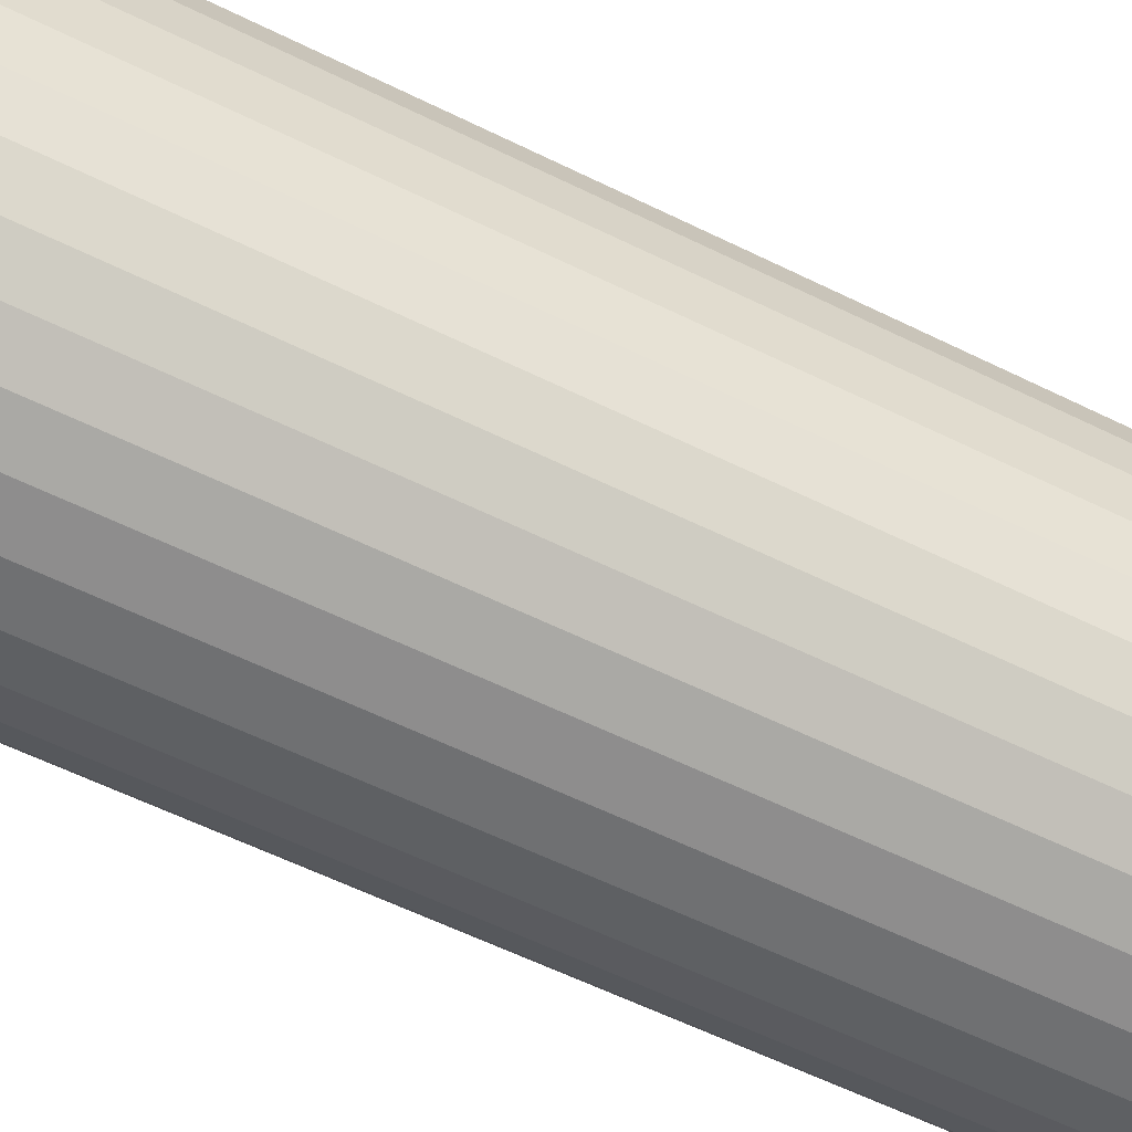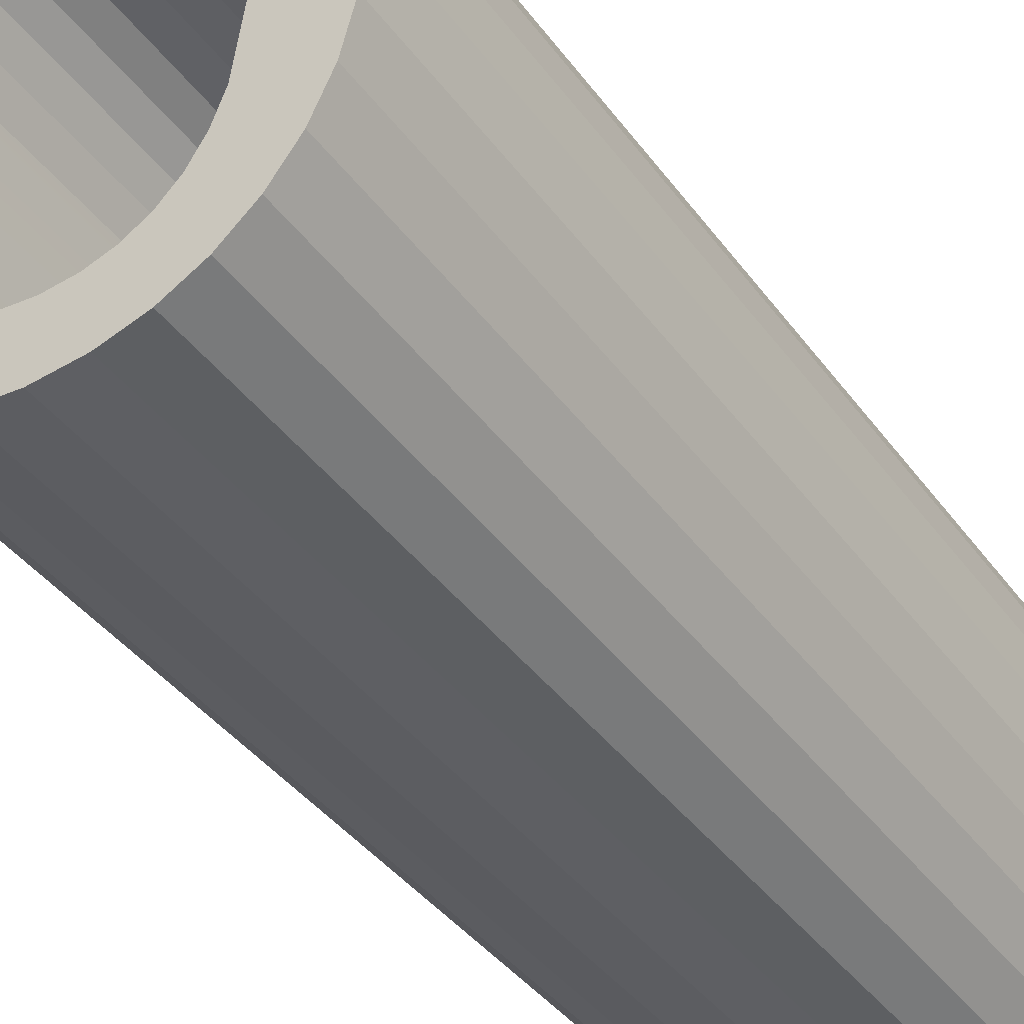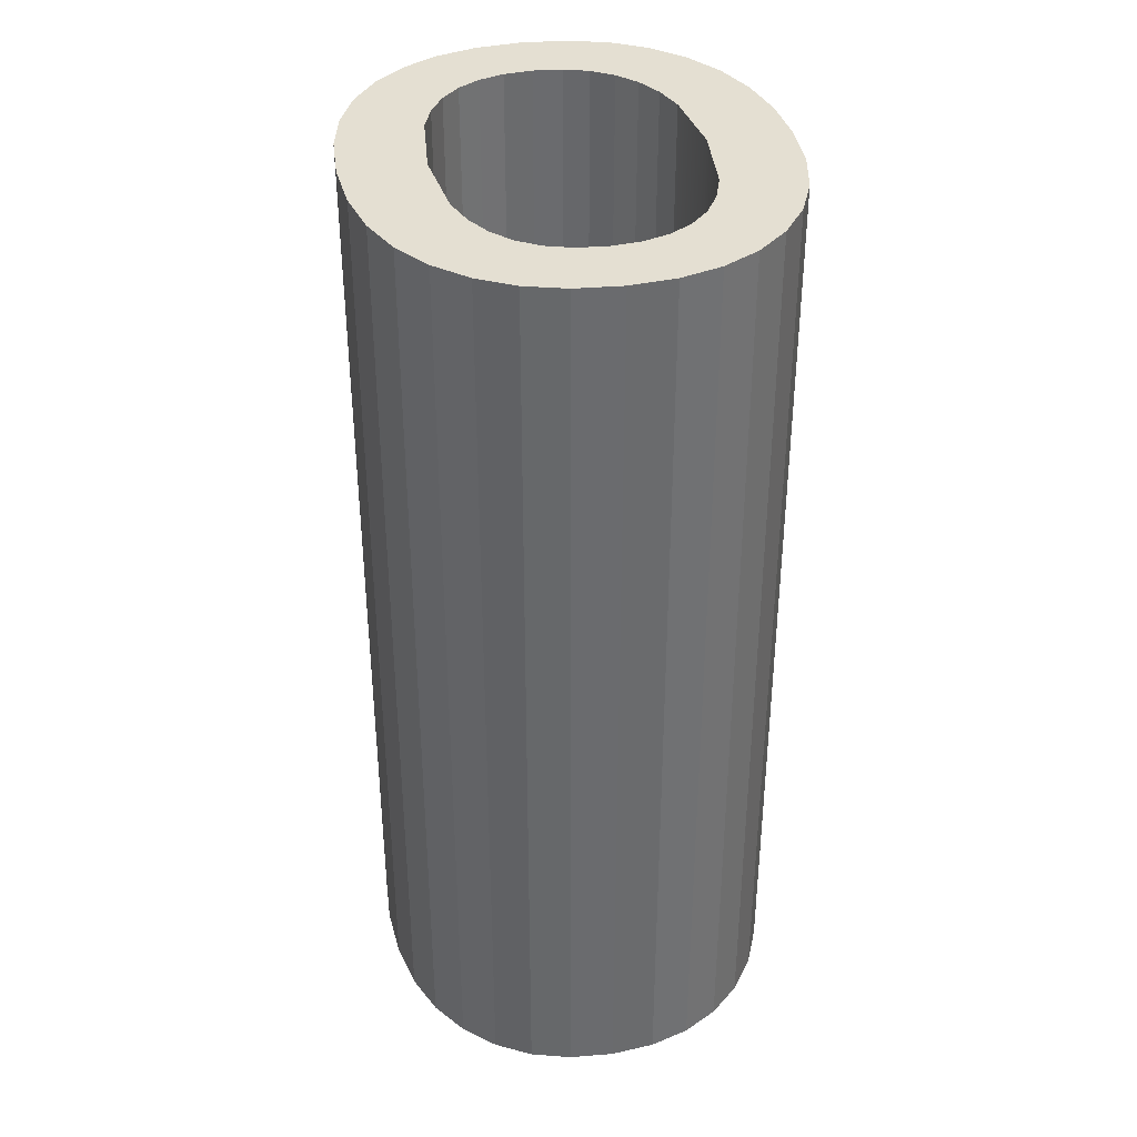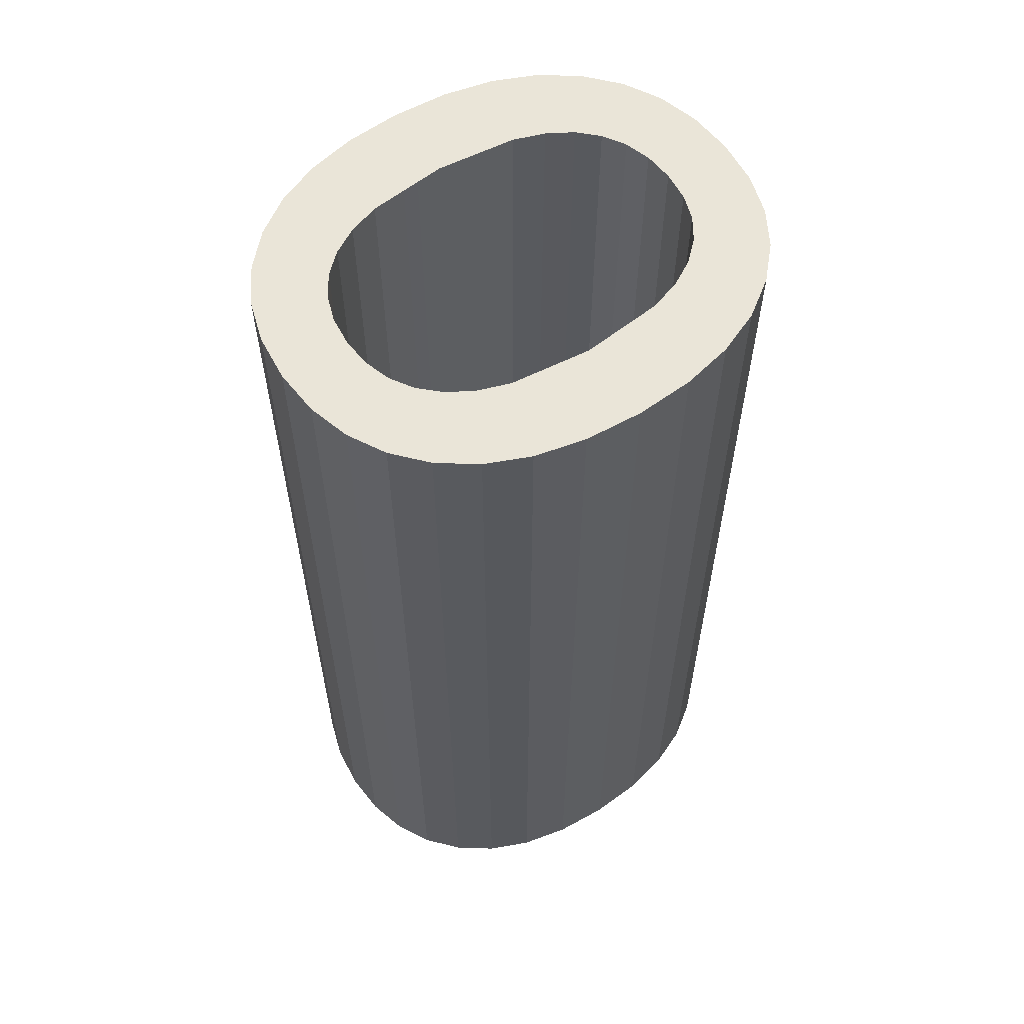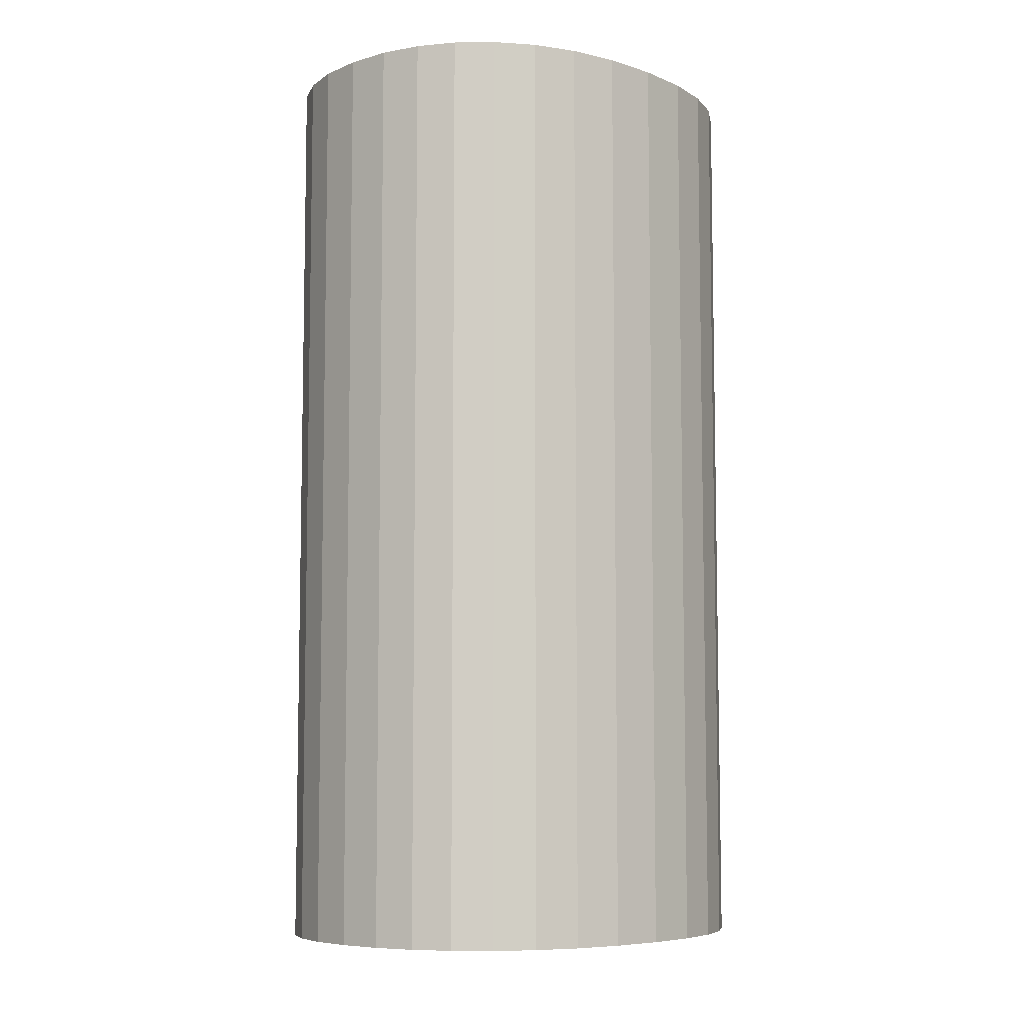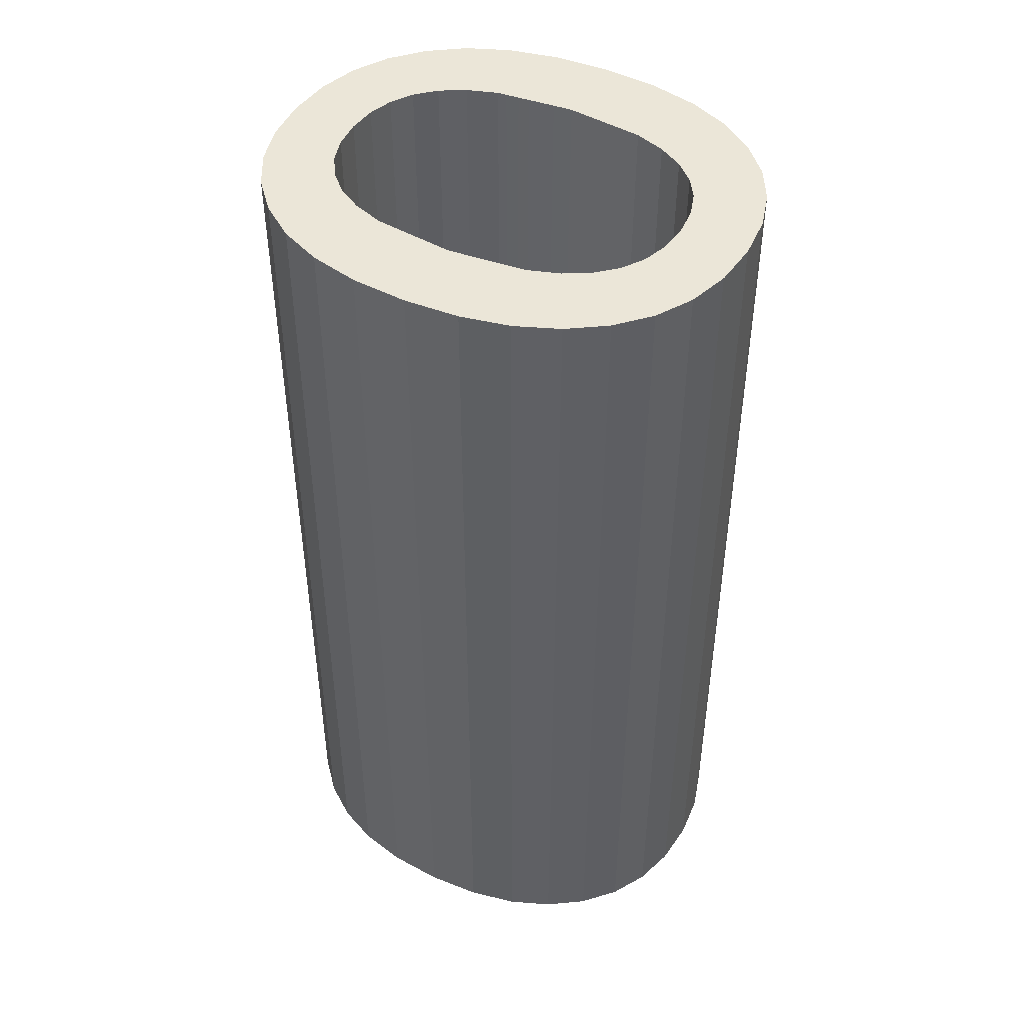
<metadata>
{"format":"obj","ext":"obj","renderer":"f3d","projection":"perspective","resolution":1024,"background":"white","views":[{"elev":-61.1,"azim":-116.5,"up":"+Z"},{"elev":-40.6,"azim":-147.1,"up":"+Z"},{"elev":37.0,"azim":167.5,"up":"+Y"},{"elev":59.4,"azim":55.4,"up":"+Y"},{"elev":-7.2,"azim":42.9,"up":"+Y"},{"elev":46.2,"azim":-63.6,"up":"+Y"}]}
</metadata>
<code>
o mesh14/mesh14-geometry#mesh14-geometry
v -0.4407 -0.1337 0.1406
v -0.4404 -0.1337 0.1438
v -0.4402 -0.1337 0.1401
v -0.4404 -0.1337 0.1476
v -0.4402 -0.1337 0.1424
v -0.4407 -0.1505 0.1406
v -0.4409 -0.1337 0.1471
v -0.4403 -0.1337 0.1452
v -0.4395 -0.1337 0.1397
v -0.4404 -0.1505 0.1438
v -0.4402 -0.1505 0.1401
v -0.4412 -0.1337 0.1412
v -0.4404 -0.1505 0.1476
v -0.4403 -0.1505 0.1452
v -0.4398 -0.1337 0.148
v -0.44 -0.1337 0.1419
v -0.4402 -0.1505 0.1424
v -0.4412 -0.1505 0.1412
v -0.4413 -0.1337 0.1464
v -0.4409 -0.1505 0.1471
v -0.4398 -0.1505 0.148
v -0.4401 -0.1505 0.1458
v -0.4401 -0.1337 0.1458
v -0.4395 -0.1505 0.1397
v -0.4397 -0.1337 0.1414
v -0.4415 -0.1337 0.142
v -0.4413 -0.1505 0.1464
v -0.4399 -0.1337 0.1462
v -0.439 -0.1505 0.1482
v -0.4388 -0.1337 0.1395
v -0.4394 -0.1337 0.1411
v -0.44 -0.1505 0.1419
v -0.4415 -0.1505 0.142
v -0.4416 -0.1337 0.1456
v -0.4416 -0.1505 0.1456
v -0.4399 -0.1505 0.1462
v -0.4395 -0.1337 0.1466
v -0.4395 -0.1505 0.1466
v -0.439 -0.1337 0.1482
v -0.4388 -0.1505 0.1395
v -0.4397 -0.1505 0.1414
v -0.4418 -0.1337 0.1428
v -0.4391 -0.1505 0.1469
v -0.4382 -0.1505 0.1483
v -0.439 -0.1337 0.1409
v -0.4394 -0.1505 0.1411
v -0.438 -0.1337 0.1395
v -0.4418 -0.1505 0.1428
v -0.4418 -0.1337 0.1448
v -0.4418 -0.1505 0.1448
v -0.4391 -0.1337 0.1469
v -0.4387 -0.1505 0.147
v -0.4382 -0.1337 0.1483
v -0.4385 -0.1337 0.1407
v -0.439 -0.1505 0.1409
v -0.438 -0.1505 0.1395
v -0.4418 -0.1337 0.1438
v -0.4387 -0.1337 0.147
v -0.4382 -0.1505 0.1471
v -0.4374 -0.1505 0.1483
v -0.4385 -0.1505 0.1407
v -0.438 -0.1337 0.1407
v -0.4372 -0.1337 0.1396
v -0.4418 -0.1505 0.1438
v -0.4382 -0.1337 0.1471
v -0.4374 -0.1337 0.1483
v -0.438 -0.1505 0.1407
v -0.4372 -0.1505 0.1396
v -0.4377 -0.1505 0.1471
v -0.4377 -0.1337 0.1471
v -0.4367 -0.1505 0.1481
v -0.4375 -0.1337 0.1408
v -0.4375 -0.1505 0.1408
v -0.4365 -0.1337 0.1398
v -0.4372 -0.1505 0.1469
v -0.4372 -0.1337 0.1469
v -0.4367 -0.1337 0.1481
v -0.4371 -0.1337 0.1409
v -0.4371 -0.1505 0.1409
v -0.4365 -0.1505 0.1398
v -0.4368 -0.1505 0.1467
v -0.436 -0.1505 0.1477
v -0.4367 -0.1337 0.1412
v -0.4358 -0.1337 0.1402
v -0.4368 -0.1337 0.1467
v -0.4365 -0.1505 0.1463
v -0.436 -0.1337 0.1477
v -0.4367 -0.1505 0.1412
v -0.4364 -0.1337 0.1415
v -0.4358 -0.1505 0.1402
v -0.4365 -0.1337 0.1463
v -0.4362 -0.1505 0.1459
v -0.4355 -0.1505 0.1472
v -0.4364 -0.1505 0.1415
v -0.4361 -0.1337 0.142
v -0.4353 -0.1337 0.1407
v -0.436 -0.1505 0.1454
v -0.4362 -0.1337 0.1459
v -0.4358 -0.1505 0.144
v -0.4355 -0.1337 0.1472
v -0.4359 -0.1337 0.1425
v -0.4361 -0.1505 0.142
v -0.4358 -0.1337 0.144
v -0.4353 -0.1505 0.1407
v -0.436 -0.1337 0.1454
v -0.435 -0.1337 0.1466
v -0.4359 -0.1505 0.1425
v -0.4349 -0.1505 0.1414
v -0.435 -0.1505 0.1466
v -0.4349 -0.1337 0.1414
v -0.4347 -0.1337 0.1459
v -0.4346 -0.1337 0.1421
v -0.4346 -0.1505 0.1421
v -0.4347 -0.1505 0.1459
v -0.4345 -0.1337 0.145
v -0.4344 -0.1337 0.143
v -0.4344 -0.1505 0.143
v -0.4345 -0.1505 0.145
v -0.4344 -0.1337 0.144
v -0.4344 -0.1505 0.144
f 1 2 3
f 2 1 4
f 3 2 1
f 4 1 2
f 5 3 2
f 2 3 5
f 1 3 6
f 6 3 1
f 4 1 7
f 7 1 4
f 8 2 4
f 4 2 8
f 9 3 5
f 5 3 9
f 2 10 5
f 5 10 2
f 11 6 3
f 3 6 11
f 1 6 12
f 12 6 1
f 1 12 7
f 7 12 1
f 4 7 13
f 13 7 4
f 8 14 2
f 2 14 8
f 15 8 4
f 4 8 15
f 3 9 11
f 11 9 3
f 16 9 5
f 5 9 16
f 10 2 14
f 14 2 10
f 17 5 10
f 10 5 17
f 6 11 10
f 10 11 6
f 18 12 6
f 6 12 18
f 7 12 19
f 19 12 7
f 20 13 7
f 7 13 20
f 13 21 4
f 4 21 13
f 14 8 22
f 22 8 14
f 23 8 15
f 15 8 23
f 15 4 21
f 21 4 15
f 24 11 9
f 9 11 24
f 25 9 16
f 16 9 25
f 5 17 16
f 16 17 5
f 14 13 10
f 10 13 14
f 17 10 11
f 11 10 17
f 10 13 6
f 6 13 10
f 12 18 26
f 26 18 12
f 6 20 18
f 18 20 6
f 12 26 19
f 19 26 12
f 19 27 7
f 7 27 19
f 13 20 6
f 6 20 13
f 20 7 27
f 27 7 20
f 21 13 14
f 14 13 21
f 23 22 8
f 8 22 23
f 22 21 14
f 14 21 22
f 28 23 15
f 15 23 28
f 21 29 15
f 15 29 21
f 24 17 11
f 11 17 24
f 9 30 24
f 24 30 9
f 31 9 25
f 25 9 31
f 16 32 25
f 25 32 16
f 32 16 17
f 17 16 32
f 33 26 18
f 18 26 33
f 20 27 18
f 18 27 20
f 19 26 34
f 34 26 19
f 27 19 35
f 35 19 27
f 22 23 36
f 36 23 22
f 36 21 22
f 22 21 36
f 28 36 23
f 23 36 28
f 37 28 15
f 15 28 37
f 29 21 38
f 38 21 29
f 39 15 29
f 29 15 39
f 32 17 24
f 24 17 32
f 30 9 31
f 31 9 30
f 40 24 30
f 30 24 40
f 25 41 31
f 31 41 25
f 41 25 32
f 32 25 41
f 26 33 42
f 42 33 26
f 18 27 33
f 33 27 18
f 26 42 34
f 34 42 26
f 34 35 19
f 19 35 34
f 27 35 33
f 33 35 27
f 38 21 36
f 36 21 38
f 36 28 38
f 38 28 36
f 37 38 28
f 28 38 37
f 39 37 15
f 15 37 39
f 43 29 38
f 38 29 43
f 29 44 39
f 39 44 29
f 41 32 24
f 24 32 41
f 45 30 31
f 31 30 45
f 40 46 24
f 24 46 40
f 30 47 40
f 40 47 30
f 46 31 41
f 41 31 46
f 48 42 33
f 33 42 48
f 34 42 49
f 49 42 34
f 35 34 50
f 50 34 35
f 33 35 48
f 48 35 33
f 37 51 38
f 38 51 37
f 51 37 39
f 39 37 51
f 52 29 43
f 43 29 52
f 43 38 51
f 51 38 43
f 44 29 52
f 52 29 44
f 53 39 44
f 44 39 53
f 46 41 24
f 24 41 46
f 54 30 45
f 45 30 54
f 45 31 55
f 55 31 45
f 55 46 40
f 40 46 55
f 47 30 54
f 54 30 47
f 56 40 47
f 47 40 56
f 46 55 31
f 31 55 46
f 42 48 57
f 57 48 42
f 57 49 42
f 42 49 57
f 49 50 34
f 34 50 49
f 35 50 48
f 48 50 35
f 58 51 39
f 39 51 58
f 52 43 58
f 58 43 52
f 51 58 43
f 43 58 51
f 59 44 52
f 52 44 59
f 53 58 39
f 39 58 53
f 44 60 53
f 53 60 44
f 54 45 61
f 61 45 54
f 55 61 45
f 45 61 55
f 61 55 40
f 40 55 61
f 62 47 54
f 54 47 62
f 56 61 40
f 40 61 56
f 47 63 56
f 56 63 47
f 64 57 48
f 48 57 64
f 57 64 49
f 49 64 57
f 50 49 64
f 64 49 50
f 64 48 50
f 50 48 64
f 58 65 52
f 52 65 58
f 60 44 59
f 59 44 60
f 59 52 65
f 65 52 59
f 65 58 53
f 53 58 65
f 66 53 60
f 60 53 66
f 61 67 54
f 54 67 61
f 63 47 62
f 62 47 63
f 62 54 67
f 67 54 62
f 67 61 56
f 56 61 67
f 68 56 63
f 63 56 68
f 69 60 59
f 59 60 69
f 65 70 59
f 59 70 65
f 70 65 53
f 53 65 70
f 66 70 53
f 53 70 66
f 60 71 66
f 66 71 60
f 72 63 62
f 62 63 72
f 67 73 62
f 62 73 67
f 73 67 56
f 56 67 73
f 68 73 56
f 56 73 68
f 63 74 68
f 68 74 63
f 75 60 69
f 69 60 75
f 69 59 70
f 70 59 69
f 76 70 66
f 66 70 76
f 71 60 75
f 75 60 71
f 77 66 71
f 71 66 77
f 78 63 72
f 72 63 78
f 72 62 73
f 73 62 72
f 79 73 68
f 68 73 79
f 74 63 78
f 78 63 74
f 80 68 74
f 74 68 80
f 75 69 76
f 76 69 75
f 70 76 69
f 69 76 70
f 77 76 66
f 66 76 77
f 81 71 75
f 75 71 81
f 71 82 77
f 77 82 71
f 78 72 79
f 79 72 78
f 73 79 72
f 72 79 73
f 80 79 68
f 68 79 80
f 83 74 78
f 78 74 83
f 74 84 80
f 80 84 74
f 76 85 75
f 75 85 76
f 85 76 77
f 77 76 85
f 86 71 81
f 81 71 86
f 81 75 85
f 85 75 81
f 82 71 86
f 86 71 82
f 87 77 82
f 82 77 87
f 79 88 78
f 78 88 79
f 88 79 80
f 80 79 88
f 89 74 83
f 83 74 89
f 83 78 88
f 88 78 83
f 84 74 89
f 89 74 84
f 90 80 84
f 84 80 90
f 91 85 77
f 77 85 91
f 81 85 86
f 86 85 81
f 92 82 86
f 86 82 92
f 87 91 77
f 77 91 87
f 82 93 87
f 87 93 82
f 94 88 80
f 80 88 94
f 83 88 89
f 89 88 83
f 95 84 89
f 89 84 95
f 90 94 80
f 80 94 90
f 84 96 90
f 90 96 84
f 91 86 85
f 85 86 91
f 97 82 92
f 92 82 97
f 86 91 92
f 92 91 86
f 98 91 87
f 87 91 98
f 93 82 99
f 99 82 93
f 100 87 93
f 93 87 100
f 94 89 88
f 88 89 94
f 101 84 95
f 95 84 101
f 89 94 95
f 95 94 89
f 102 94 90
f 90 94 102
f 96 84 103
f 103 84 96
f 104 90 96
f 96 90 104
f 99 82 97
f 97 82 99
f 92 98 97
f 97 98 92
f 98 92 91
f 91 92 98
f 105 98 87
f 87 98 105
f 93 99 104
f 104 99 93
f 100 103 87
f 87 103 100
f 100 93 106
f 106 93 100
f 103 84 101
f 101 84 103
f 95 102 101
f 101 102 95
f 102 95 94
f 94 95 102
f 107 102 90
f 90 102 107
f 96 103 100
f 100 103 96
f 104 99 90
f 90 99 104
f 104 96 108
f 108 96 104
f 97 105 99
f 99 105 97
f 105 97 98
f 98 97 105
f 103 105 87
f 87 105 103
f 109 93 104
f 104 93 109
f 109 106 93
f 93 106 109
f 106 110 100
f 100 110 106
f 101 107 103
f 103 107 101
f 107 101 102
f 102 101 107
f 99 107 90
f 90 107 99
f 110 96 100
f 100 96 110
f 110 108 96
f 96 108 110
f 108 109 104
f 104 109 108
f 103 99 105
f 105 99 103
f 106 109 111
f 111 109 106
f 112 110 106
f 106 110 112
f 99 103 107
f 107 103 99
f 108 110 113
f 113 110 108
f 114 109 108
f 108 109 114
f 114 111 109
f 109 111 114
f 111 112 106
f 106 112 111
f 112 113 110
f 110 113 112
f 113 114 108
f 108 114 113
f 111 114 115
f 115 114 111
f 116 112 111
f 111 112 116
f 113 112 117
f 117 112 113
f 118 114 113
f 113 114 118
f 118 115 114
f 114 115 118
f 115 116 111
f 111 116 115
f 116 117 112
f 112 117 116
f 117 118 113
f 113 118 117
f 115 118 119
f 119 118 115
f 119 116 115
f 115 116 119
f 117 116 120
f 120 116 117
f 120 118 117
f 117 118 120
f 120 119 118
f 118 119 120
f 119 120 116
f 116 120 119

</code>
